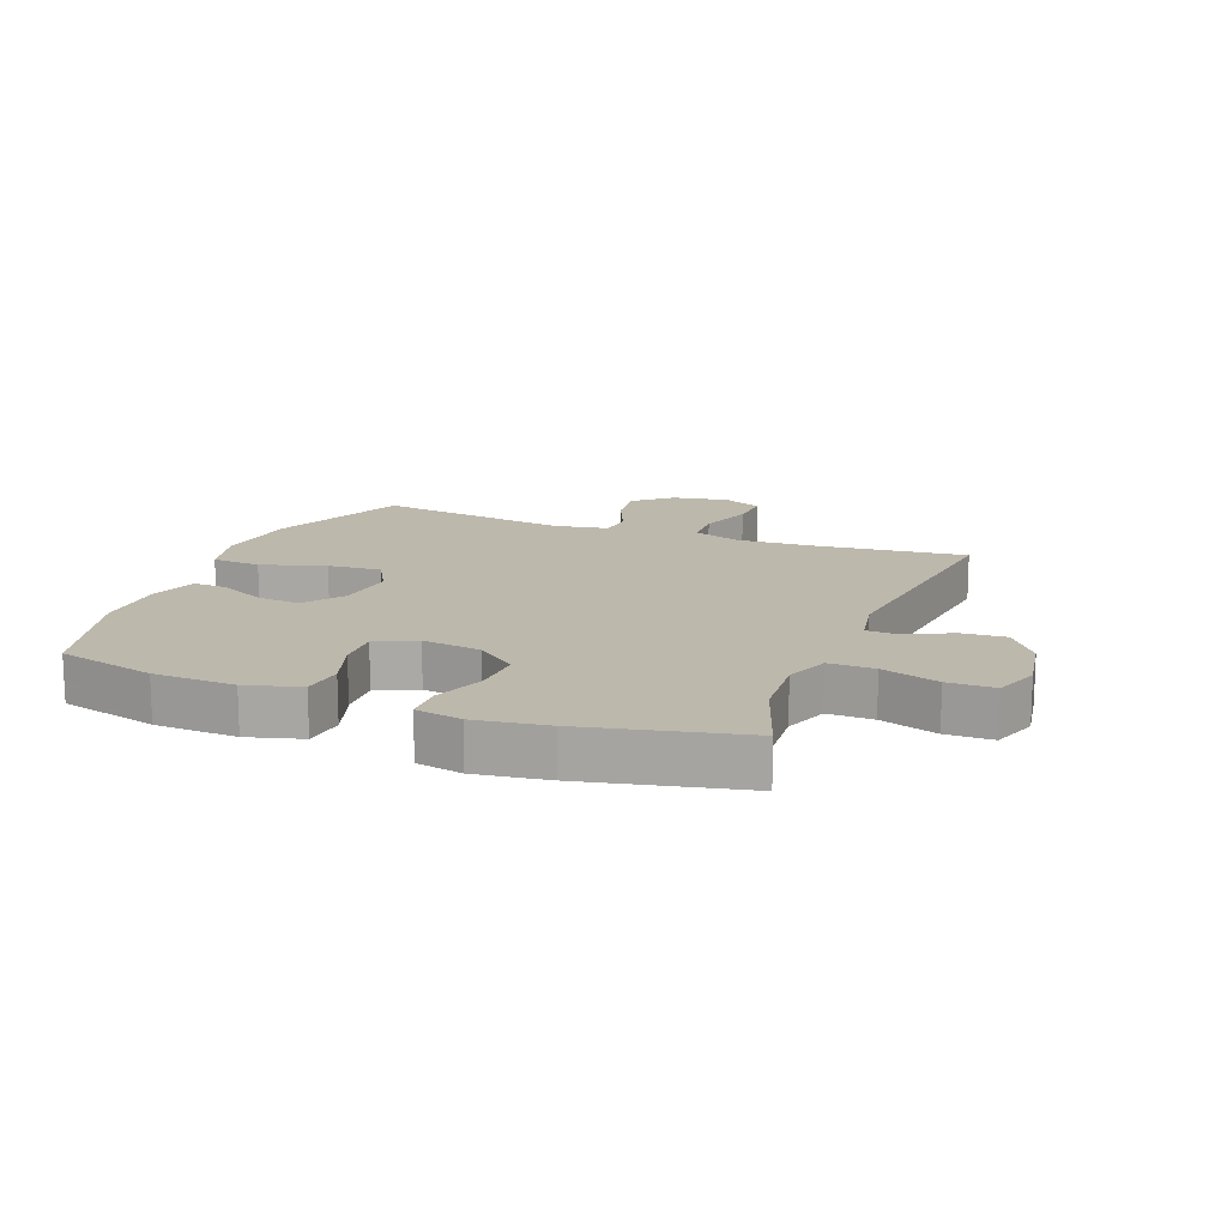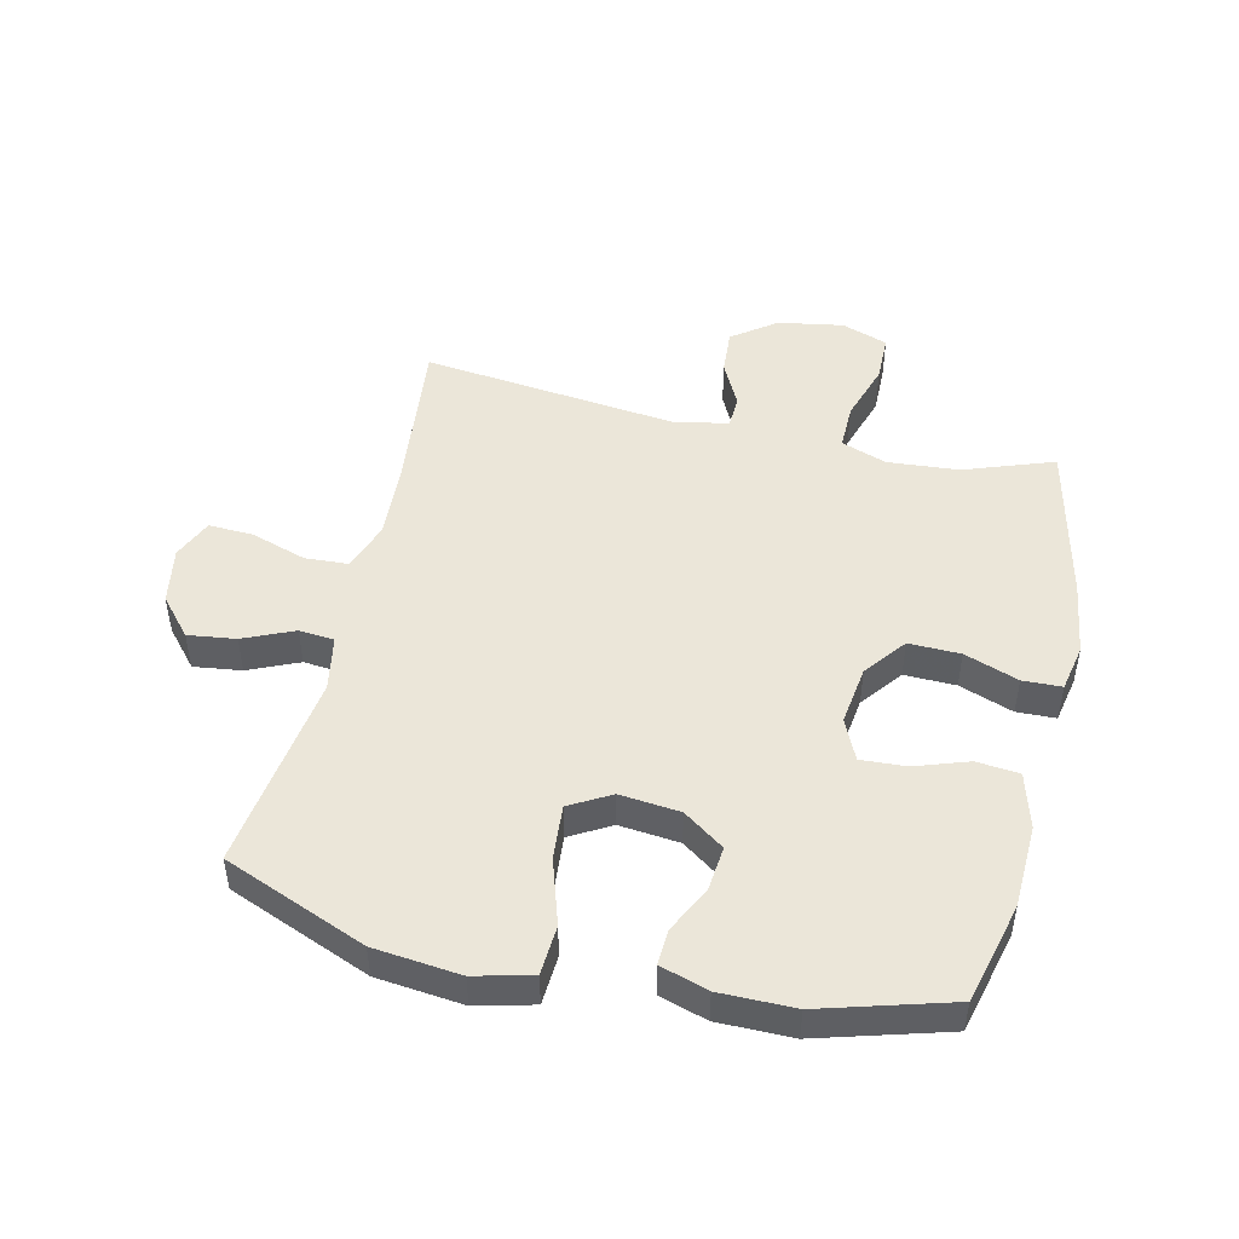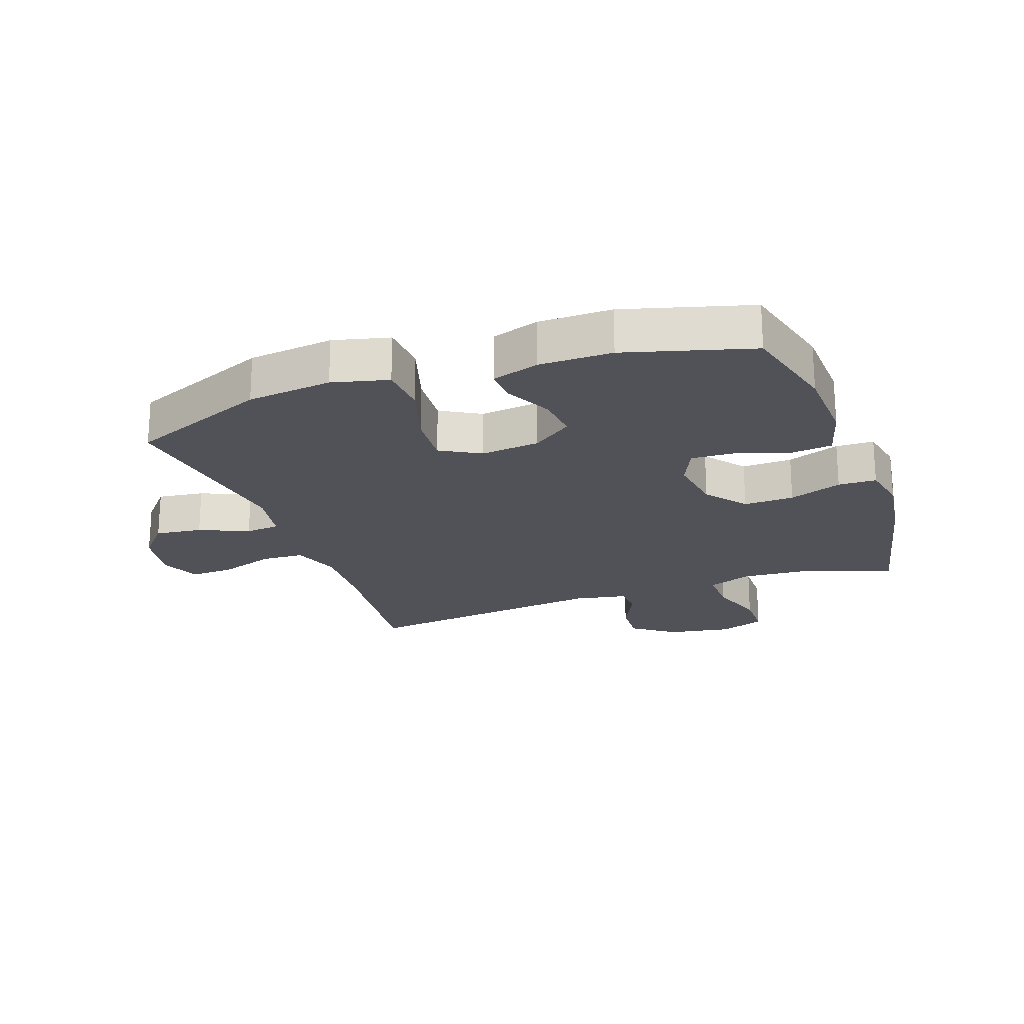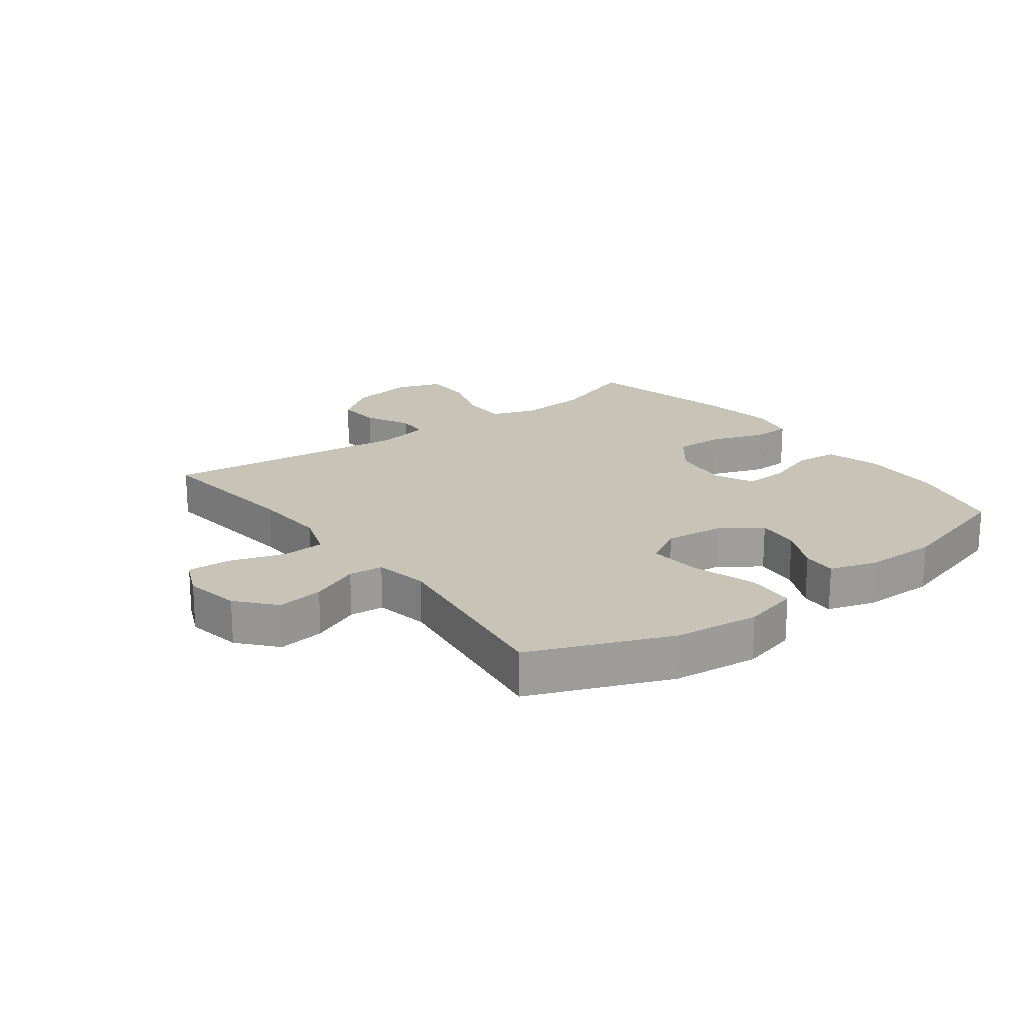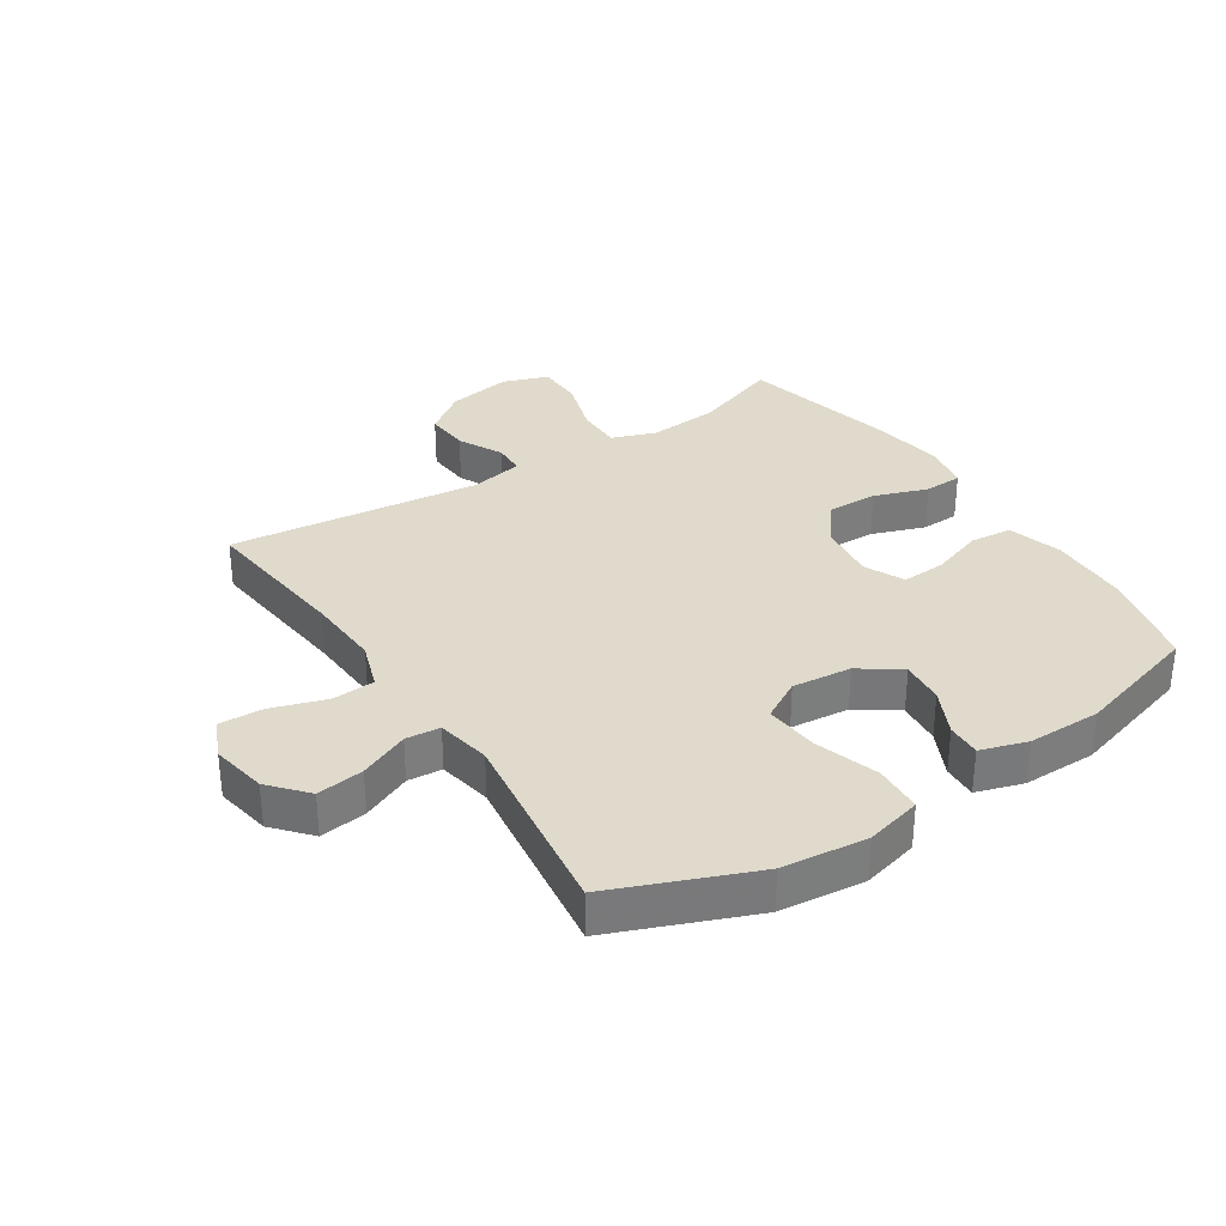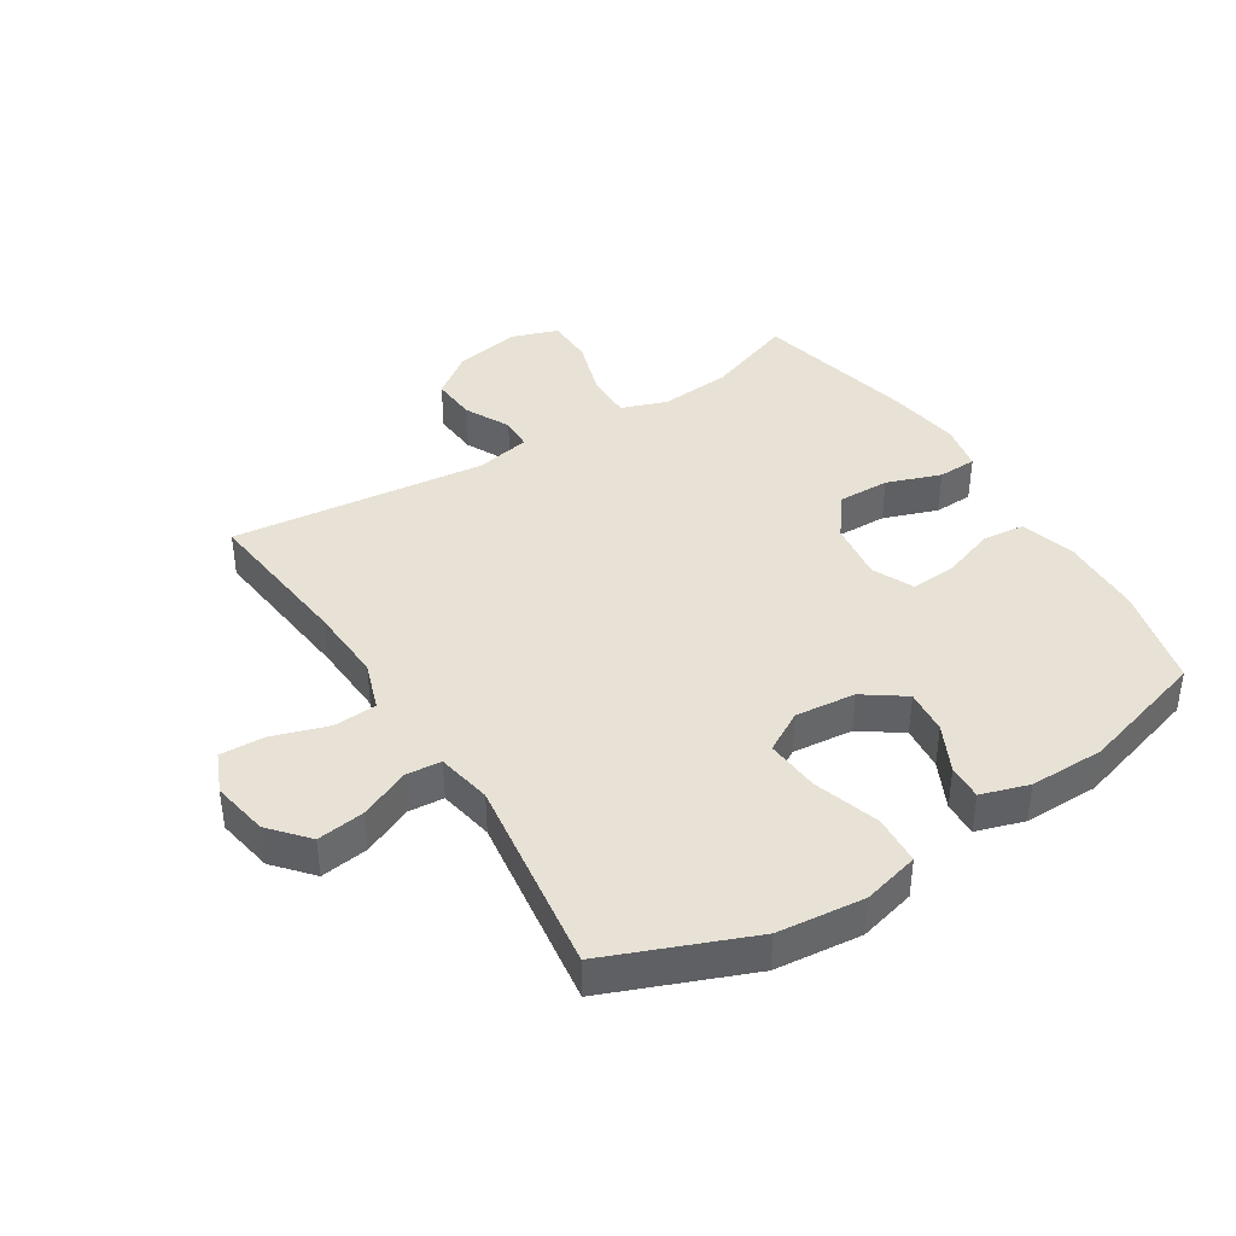
<metadata>
{"format":"obj","ext":"obj","renderer":"f3d","projection":"perspective","resolution":1024,"background":"white","views":[{"elev":14.8,"azim":21.4,"up":"+Y"},{"elev":48.4,"azim":-77.0,"up":"+Y"},{"elev":-21.5,"azim":-70.1,"up":"+Y"},{"elev":19.8,"azim":-127.0,"up":"+Y"},{"elev":32.5,"azim":-123.3,"up":"+Y"},{"elev":40.5,"azim":-122.4,"up":"+Y"}]}
</metadata>
<code>
v -0.5 0.07 0.5
v -0.339 0.07 0.541
v -0.206 0.07 0.546
v -0.118 0.07 0.521
v -0.111 0.07 0.453
v -0.14 0.07 0.368
v -0.144 0.07 0.296
v -0.079 0.07 0.266
v 0.016 0.07 0.279
v 0.082 0.07 0.33
v 0.08 0.07 0.412
v 0.049 0.07 0.498
v 0.051 0.07 0.56
v 0.126 0.07 0.575
v 0.243 0.07 0.558
v 0.5 0.07 0.5
v 0.449 0.07 0.358
v 0.44 0.07 0.244
v 0.466 0.07 0.172
v 0.54 0.07 0.173
v 0.633 0.07 0.203
v 0.709 0.07 0.202
v 0.735 0.07 0.128
v 0.717 0.07 0.024
v 0.666 0.07 -0.045
v 0.594 0.07 -0.04
v 0.522 0.07 -0.004
v 0.47 0.07 -0.006
v 0.453 0.07 -0.093
v 0.5 0.07 -0.5
v 0.25 0.07 -0.473
v 0.129 0.07 -0.467
v 0.051 0.07 -0.494
v 0.047 0.07 -0.563
v 0.076 0.07 -0.652
v 0.079 0.07 -0.723
v 0.015 0.07 -0.751
v -0.076 0.07 -0.735
v -0.136 0.07 -0.683
v -0.126 0.07 -0.607
v -0.091 0.07 -0.527
v -0.096 0.07 -0.471
v -0.184 0.07 -0.455
v -0.5 0.07 -0.5
v -0.592 0.07 -0.273
v -0.607 0.07 -0.135
v -0.584 0.07 -0.044
v -0.505 0.07 -0.039
v -0.401 0.07 -0.072
v -0.314 0.07 -0.079
v -0.277 0.07 -0.014
v -0.287 0.07 0.082
v -0.333 0.07 0.147
v -0.404 0.07 0.14
v -0.479 0.07 0.103
v -0.535 0.07 0.1
v -0.559 0.07 0.176
v -0.559 0.07 0.295
v -0.5 0 0.5
v -0.339 0 0.541
v -0.206 0 0.546
v -0.118 0 0.521
v -0.111 0 0.453
v -0.14 0 0.368
v -0.144 0 0.296
v -0.079 0 0.266
v 0.016 0 0.279
v 0.082 0 0.33
v 0.08 0 0.412
v 0.049 0 0.498
v 0.051 0 0.56
v 0.126 0 0.575
v 0.243 0 0.558
v 0.5 0 0.5
v 0.449 0 0.358
v 0.44 0 0.244
v 0.466 0 0.172
v 0.54 0 0.173
v 0.633 0 0.203
v 0.709 0 0.202
v 0.735 0 0.128
v 0.717 0 0.024
v 0.666 0 -0.045
v 0.594 0 -0.04
v 0.522 0 -0.004
v 0.47 0 -0.006
v 0.453 0 -0.093
v 0.5 0 -0.5
v 0.25 0 -0.473
v 0.129 0 -0.467
v 0.051 0 -0.494
v 0.047 0 -0.563
v 0.076 0 -0.652
v 0.079 0 -0.723
v 0.015 0 -0.751
v -0.076 0 -0.735
v -0.136 0 -0.683
v -0.126 0 -0.607
v -0.091 0 -0.527
v -0.096 0 -0.471
v -0.184 0 -0.455
v -0.5 0 -0.5
v -0.592 0 -0.273
v -0.607 0 -0.135
v -0.584 0 -0.044
v -0.505 0 -0.039
v -0.401 0 -0.072
v -0.314 0 -0.079
v -0.277 0 -0.014
v -0.287 0 0.082
v -0.333 0 0.147
v -0.404 0 0.14
v -0.479 0 0.103
v -0.535 0 0.1
v -0.559 0 0.176
v -0.559 0 0.295
f 4 5 6
f 3 4 6
f 2 3 6
f 1 2 6
f 58 1 6
f 57 58 6
f 56 57 6
f 55 56 6
f 54 55 6
f 53 54 6 7
f 52 53 7 8
f 51 52 8 9
f 50 51 9 10
f 47 48 49
f 46 47 49
f 45 46 49
f 44 45 49
f 43 44 49
f 42 43 49 50
f 39 40 41
f 38 39 41
f 37 38 41
f 36 37 41
f 35 36 41
f 34 35 41
f 33 34 41 42
f 42 50 10
f 33 42 10
f 32 33 10
f 29 30 31
f 32 10 11
f 31 32 11
f 29 31 11
f 28 29 11
f 25 26 27
f 24 25 27
f 23 24 27
f 22 23 27
f 21 22 27
f 20 21 27
f 19 20 27 28
f 15 16 17
f 14 15 17
f 13 14 17
f 12 13 17
f 11 12 17
f 11 17 18
f 11 18 19 28
f 64 63 62
f 64 62 61
f 64 61 60
f 64 60 59
f 64 59 116
f 64 116 115
f 64 115 114
f 64 114 113
f 64 113 112
f 65 64 112 111
f 66 65 111 110
f 67 66 110 109
f 68 67 109 108
f 107 106 105
f 107 105 104
f 107 104 103
f 107 103 102
f 107 102 101
f 108 107 101 100
f 99 98 97
f 99 97 96
f 99 96 95
f 99 95 94
f 99 94 93
f 99 93 92
f 100 99 92 91
f 68 108 100
f 68 100 91
f 68 91 90
f 89 88 87
f 69 68 90
f 69 90 89
f 69 89 87
f 69 87 86
f 85 84 83
f 85 83 82
f 85 82 81
f 85 81 80
f 85 80 79
f 85 79 78
f 86 85 78 77
f 75 74 73
f 75 73 72
f 75 72 71
f 75 71 70
f 75 70 69
f 76 75 69
f 86 77 76 69
f 1 59 60 2
f 2 60 61 3
f 3 61 62 4
f 4 62 63 5
f 5 63 64 6
f 6 64 65 7
f 7 65 66 8
f 8 66 67 9
f 9 67 68 10
f 10 68 69 11
f 11 69 70 12
f 12 70 71 13
f 13 71 72 14
f 14 72 73 15
f 15 73 74 16
f 16 74 75 17
f 17 75 76 18
f 18 76 77 19
f 19 77 78 20
f 20 78 79 21
f 21 79 80 22
f 22 80 81 23
f 23 81 82 24
f 24 82 83 25
f 25 83 84 26
f 26 84 85 27
f 27 85 86 28
f 28 86 87 29
f 29 87 88 30
f 30 88 89 31
f 31 89 90 32
f 32 90 91 33
f 33 91 92 34
f 34 92 93 35
f 35 93 94 36
f 36 94 95 37
f 37 95 96 38
f 38 96 97 39
f 39 97 98 40
f 40 98 99 41
f 41 99 100 42
f 42 100 101 43
f 43 101 102 44
f 44 102 103 45
f 45 103 104 46
f 46 104 105 47
f 47 105 106 48
f 48 106 107 49
f 49 107 108 50
f 50 108 109 51
f 51 109 110 52
f 52 110 111 53
f 53 111 112 54
f 54 112 113 55
f 55 113 114 56
f 56 114 115 57
f 57 115 116 58
f 58 116 59 1

</code>
